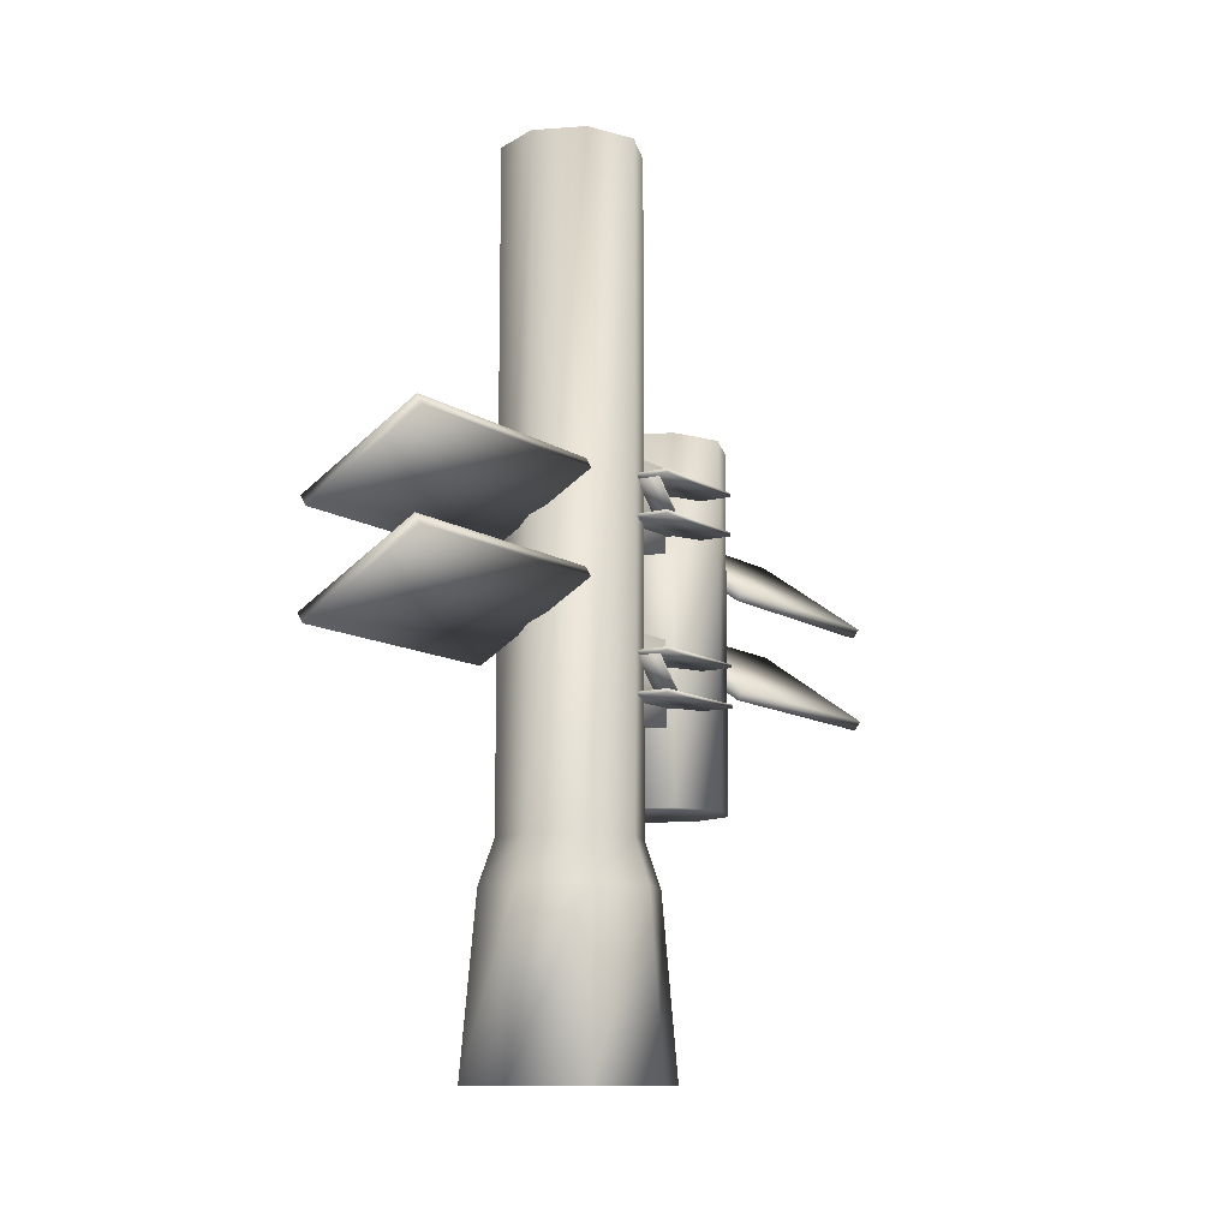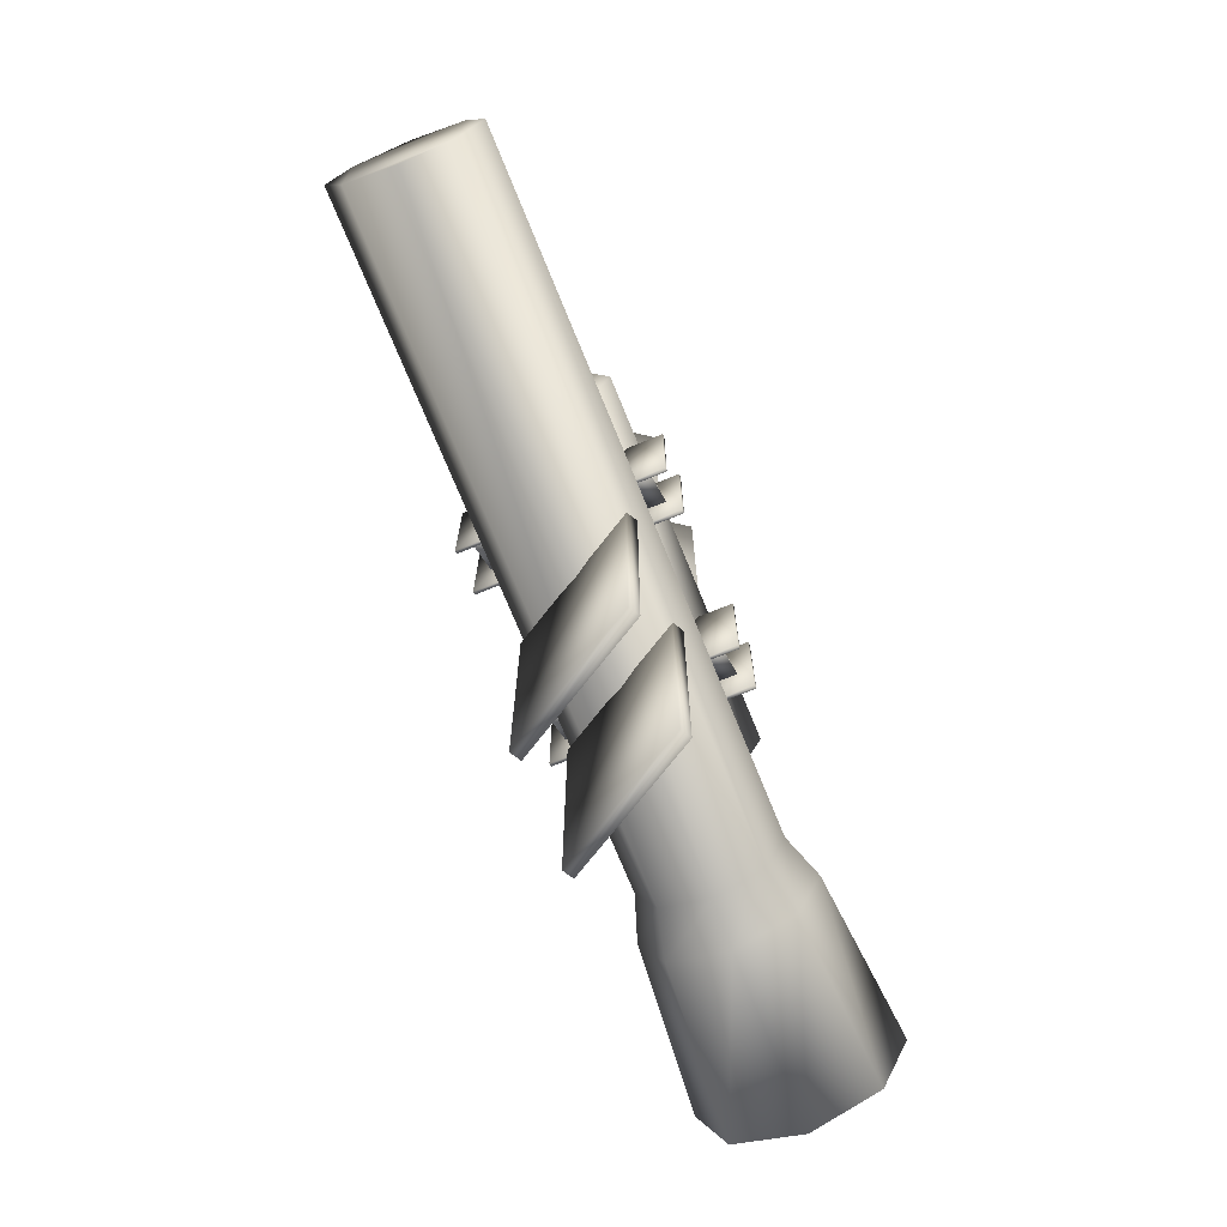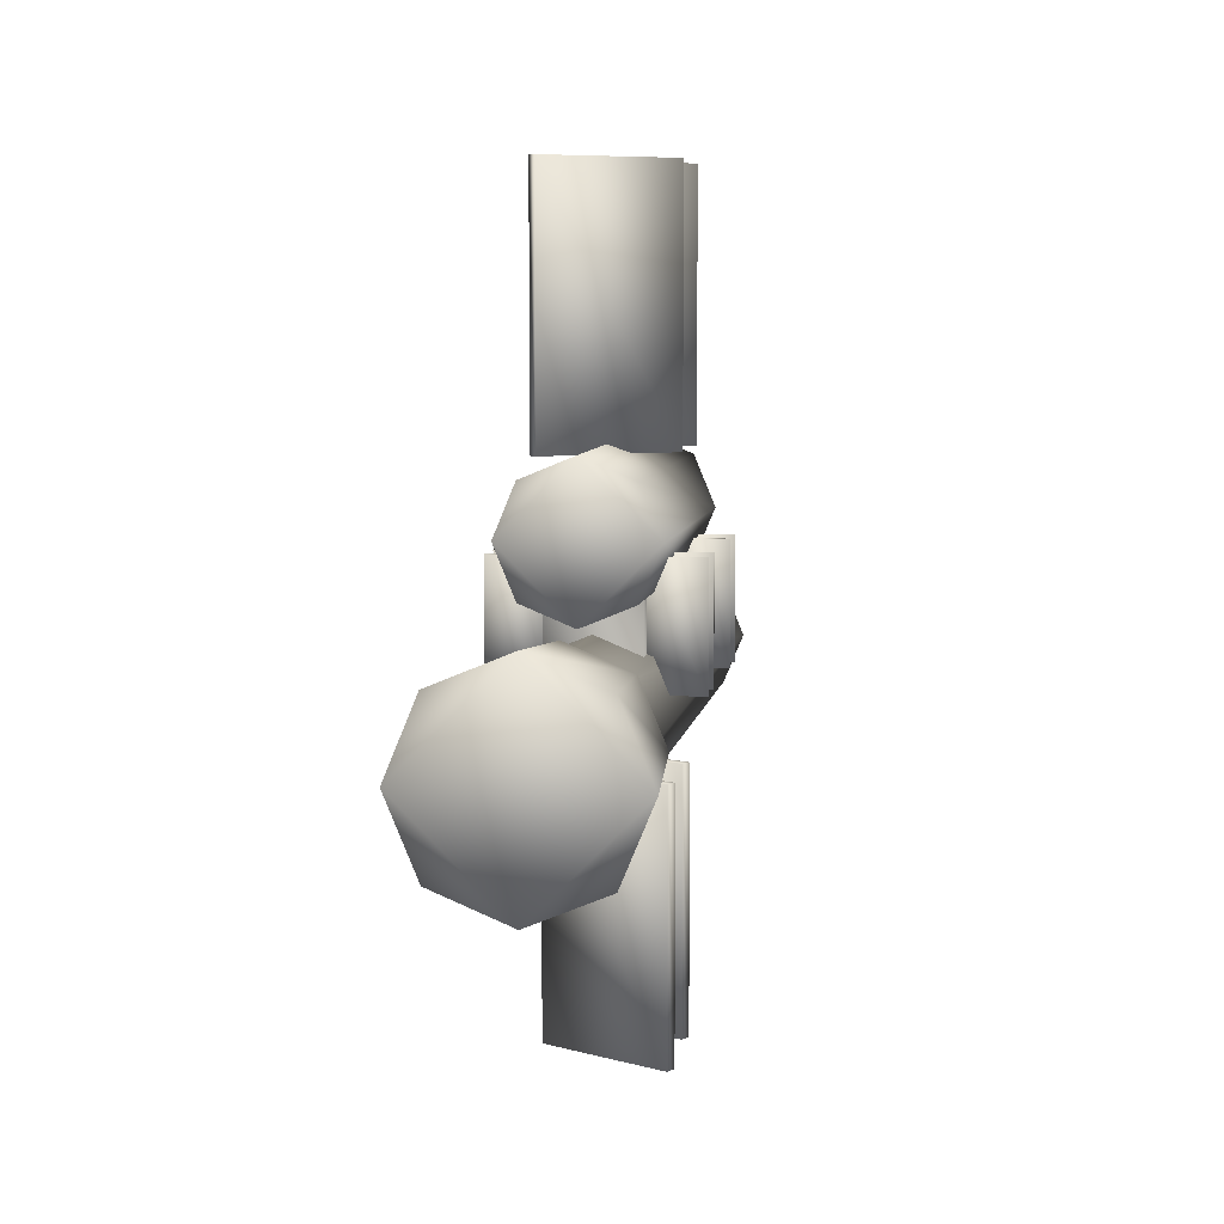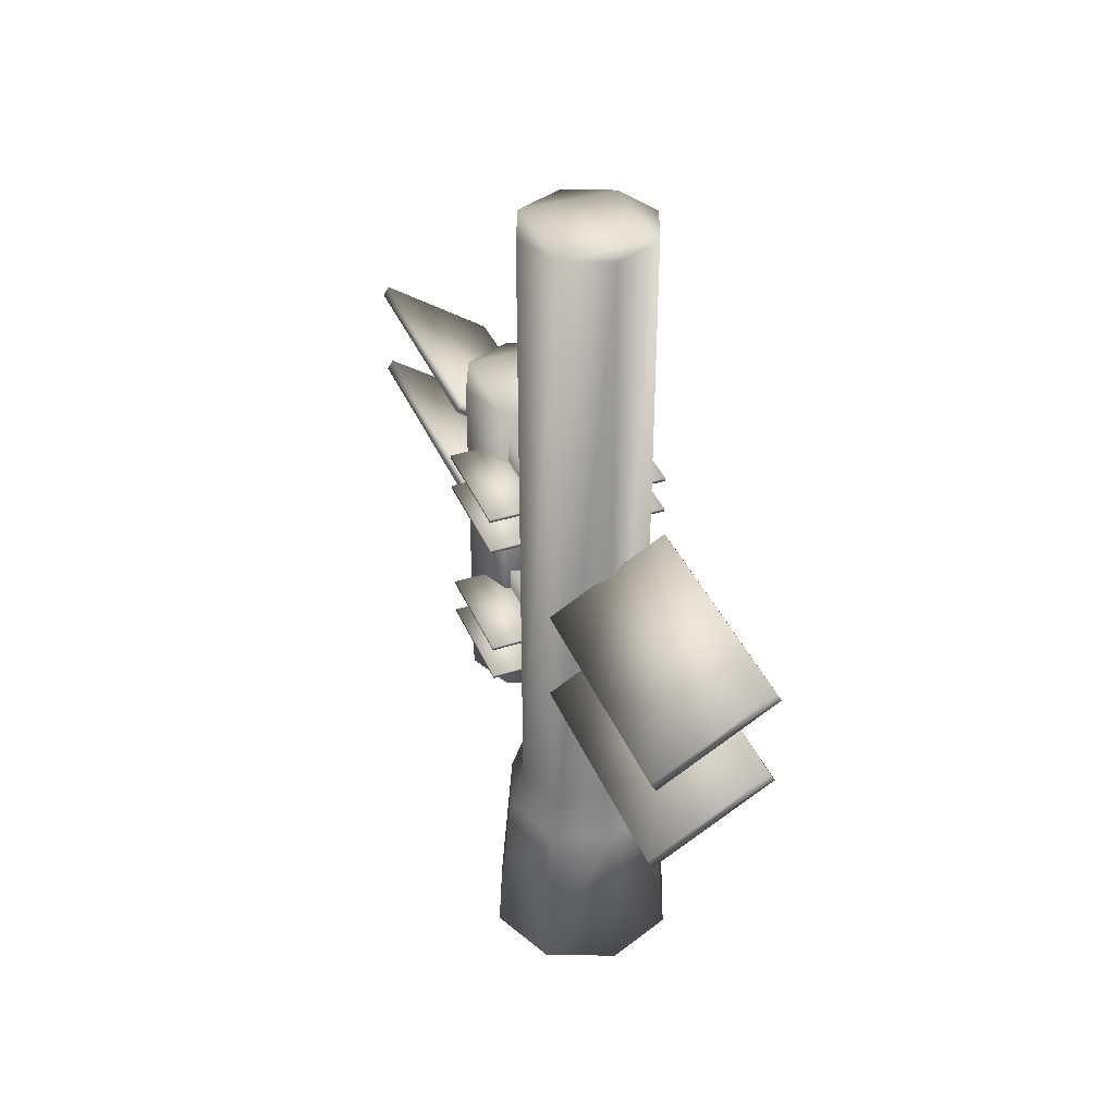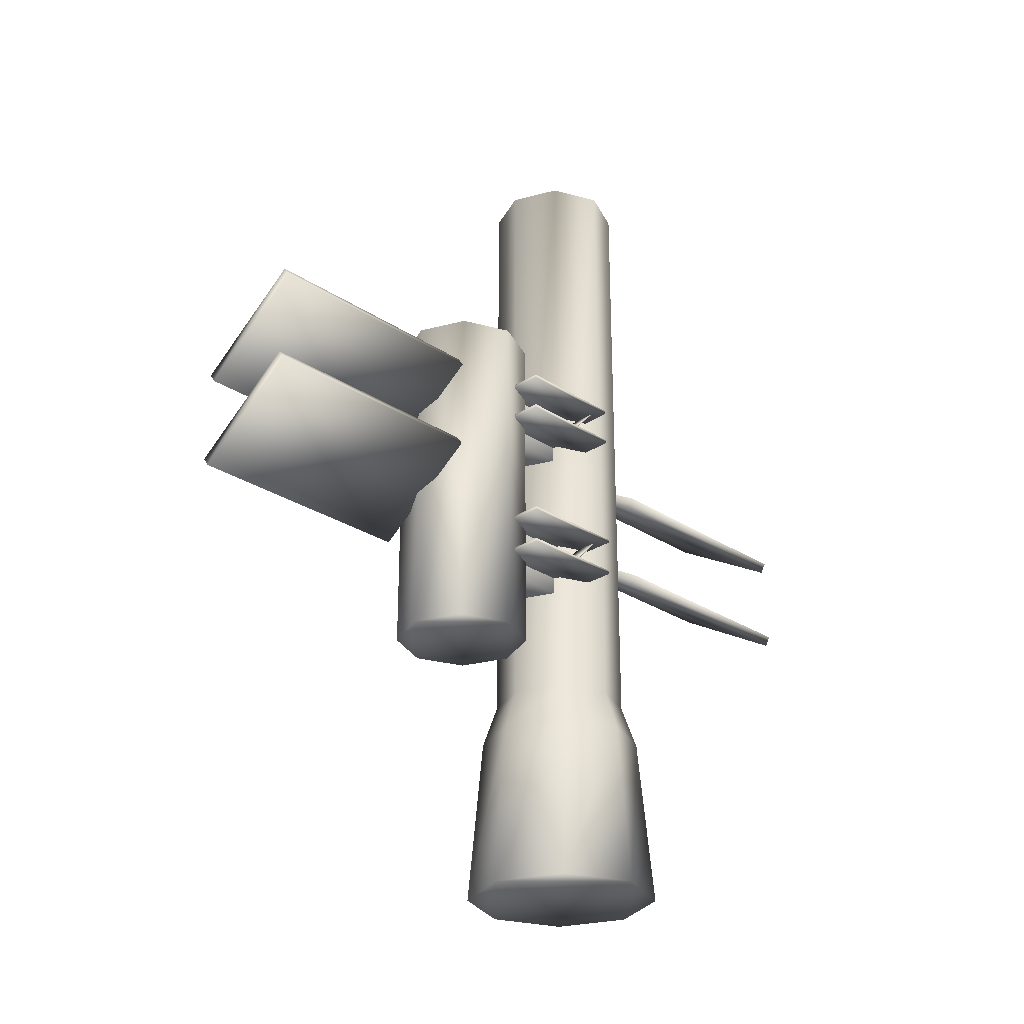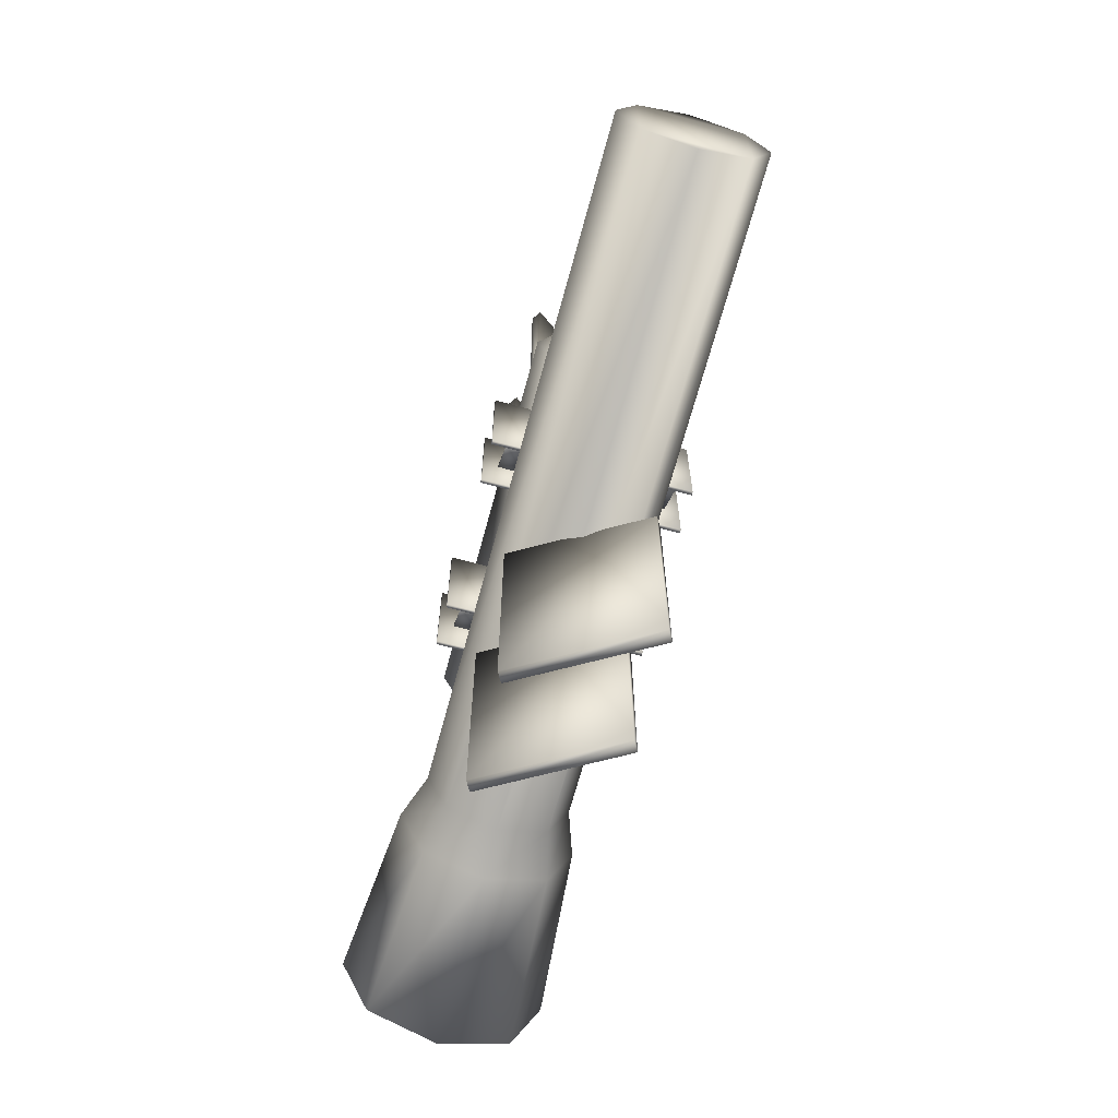
<metadata>
{"format":"obj","ext":"obj","renderer":"f3d","projection":"perspective","resolution":1024,"background":"white","views":[{"elev":-10.9,"azim":-147.2,"up":"+Y"},{"elev":-72.3,"azim":-157.9,"up":"+Z"},{"elev":6.9,"azim":8.7,"up":"+Z"},{"elev":38.7,"azim":158.5,"up":"+Y"},{"elev":-27.3,"azim":44.6,"up":"+Y"},{"elev":-68.1,"azim":164.8,"up":"+Z"}]}
</metadata>
<code>
g orig_02___Default Mesh
v 0.101 -0.3231 -0.1073
v 0.07142 -0.3231 -0.1787
v 0.07142 0.635 -0.1787
v 0.101 0.635 -0.1073
v 0 -0.3231 -0.2083
v 0 0.635 -0.2083
v -0.07142 -0.3231 -0.1787
v -0.07142 0.635 -0.1787
v -0.101 -0.3231 -0.1073
v -0.101 0.635 -0.1073
v -0.07142 -0.3231 -0.03584
v -0.07142 0.635 -0.03584
v 0 -0.3231 -0.006252
v 0 0.635 -0.006252
v 0.07142 -0.3231 -0.03584
v 0.07142 0.635 -0.03584
v 0 -0.6423 0.03857
v -0.1031 -0.6423 -0.00414
v -0.1458 -0.6423 -0.1073
v -0.1031 -0.6423 -0.2104
v 0 -0.6423 -0.2531
v 0.1031 -0.6423 -0.2104
v 0.1458 -0.6423 -0.1073
v 0.1031 -0.6423 -0.004141
v -0.05989 0.08242 0.06453
v -0.05989 0.08242 -0.05785
v 0.0625 0.08242 -0.05785
v 0.0625 0.08242 0.06453
v -0.05989 0.2048 0.06453
v 0.0625 0.2048 0.06453
v 0.0625 0.2048 -0.05785
v -0.05989 0.2048 -0.05785
v -0.05989 -0.1613 0.06453
v -0.05989 -0.1613 -0.05785
v 0.0625 -0.1613 -0.05785
v 0.0625 -0.1613 0.06453
v -0.05989 -0.03888 0.06453
v 0.0625 -0.03888 0.06453
v 0.0625 -0.03888 -0.05785
v -0.05989 -0.03888 -0.05785
v 0.101 -0.2713 0.1147
v 0.07142 -0.2713 0.04332
v 0.07142 0.256 0.04332
v 0.101 0.256 0.1147
v 0 -0.2713 0.01374
v 0 0.256 0.01374
v -0.07142 -0.2713 0.04332
v -0.07142 0.256 0.04332
v -0.101 -0.2713 0.1147
v -0.101 0.256 0.1147
v -0.07142 -0.2713 0.1862
v -0.07142 0.256 0.1862
v 0 -0.2713 0.2158
v 0 0.256 0.2158
v 0.07142 -0.2713 0.1862
v 0.07142 0.256 0.1862
v -0.09264 0.1503 -0.1991
v -0.09264 0.1503 -0.5625
v 0.08319 0.04878 -0.5625
v 0.08319 0.04878 -0.1991
v -0.08452 0.1644 -0.1991
v 0.09131 0.06285 -0.1991
v 0.09131 0.06285 -0.5625
v -0.08452 0.1644 -0.5625
v -0.09264 0.005066 -0.1991
v -0.09264 0.005066 -0.5625
v 0.08319 -0.09645 -0.5625
v 0.08319 -0.09645 -0.1991
v -0.08452 0.01913 -0.1991
v 0.09131 -0.08238 -0.1991
v 0.09131 -0.08238 -0.5625
v -0.08452 0.01913 -0.5625
v -0.07916 0.04169 0.5666
v -0.07916 0.04169 0.2032
v 0.08715 0.1581 0.2032
v 0.08715 0.1581 0.5666
v -0.08848 0.055 0.5666
v 0.07783 0.1714 0.5666
v 0.07783 0.1714 0.2032
v -0.08848 0.055 0.2032
v -0.07916 -0.1035 0.5666
v -0.07916 -0.1035 0.2032
v 0.08715 0.01292 0.2032
v 0.08715 0.01292 0.5666
v -0.08848 -0.09023 0.5666
v 0.07783 0.02622 0.5666
v 0.07783 0.02622 0.2032
v -0.08848 -0.09023 0.2032
v 0.1234 -0.3878 -0.1073
v 0.08727 -0.3878 -0.1945
v 0.08727 -0.3878 -0.01999
v 0 -0.3878 0.01616
v -0.08727 -0.3878 -0.01999
v -0.1234 -0.3878 -0.1073
v -0.08727 -0.3878 -0.1945
v 0 -0.3878 -0.2307
v 0.06167 0.1634 0.08619
v 0.06167 0.1634 -0.0827
v 0.1375 0.1634 -0.0827
v 0.1375 0.1634 0.08619
v 0.06167 0.1684 0.08619
v 0.1375 0.1684 0.08619
v 0.1375 0.1684 -0.0827
v 0.06167 0.1684 -0.0827
v 0.08231 0.1092 -0.01605
v 0.08231 0.1636 -0.07049
v 0.1169 0.1636 -0.07049
v 0.1169 0.1092 -0.01605
v 0.08231 0.1108 -0.01443
v 0.1169 0.1108 -0.01443
v 0.1169 0.1652 -0.06887
v 0.08231 0.1652 -0.06887
v 0.06167 0.1072 0.08619
v 0.06167 0.1072 -0.0827
v 0.1375 0.1072 -0.0827
v 0.1375 0.1072 0.08619
v 0.06167 0.1122 0.08619
v 0.1375 0.1122 0.08619
v 0.1375 0.1122 -0.0827
v 0.06167 0.1122 -0.0827
v 0.06167 -0.07873 0.08619
v 0.06167 -0.07873 -0.0827
v 0.1375 -0.07873 -0.0827
v 0.1375 -0.07873 0.08619
v 0.06167 -0.07371 0.08619
v 0.1375 -0.07371 0.08619
v 0.1375 -0.07371 -0.0827
v 0.06167 -0.07371 -0.0827
v 0.08231 -0.1334 -0.01605
v 0.08231 -0.07893 -0.07049
v 0.1169 -0.07893 -0.07049
v 0.1169 -0.1334 -0.01605
v 0.08231 -0.1318 -0.01443
v 0.1169 -0.1318 -0.01443
v 0.1169 -0.07731 -0.06887
v 0.08231 -0.07731 -0.06887
v 0.06167 -0.1349 0.08619
v 0.06167 -0.1349 -0.0827
v 0.1375 -0.1349 -0.0827
v 0.1375 -0.1349 0.08619
v 0.06167 -0.1299 0.08619
v 0.1375 -0.1299 0.08619
v 0.1375 -0.1299 -0.0827
v 0.06167 -0.1299 -0.0827
v -0.1372 0.1634 0.08619
v -0.1372 0.1634 -0.0827
v -0.06134 0.1634 -0.0827
v -0.06134 0.1634 0.08619
v -0.1372 0.1684 0.08619
v -0.06134 0.1684 0.08619
v -0.06134 0.1684 -0.0827
v -0.1372 0.1684 -0.0827
v -0.1165 0.1092 -0.01605
v -0.1165 0.1636 -0.07049
v -0.08198 0.1636 -0.07049
v -0.08198 0.1092 -0.01605
v -0.1165 0.1108 -0.01443
v -0.08198 0.1108 -0.01443
v -0.08198 0.1652 -0.06887
v -0.1165 0.1652 -0.06887
v -0.1372 0.1072 0.08619
v -0.1372 0.1072 -0.0827
v -0.06134 0.1072 -0.0827
v -0.06134 0.1072 0.08619
v -0.1372 0.1122 0.08619
v -0.06134 0.1122 0.08619
v -0.06134 0.1122 -0.0827
v -0.1372 0.1122 -0.0827
v -0.1372 -0.07873 0.08619
v -0.1372 -0.07873 -0.0827
v -0.06134 -0.07873 -0.0827
v -0.06134 -0.07873 0.08619
v -0.1372 -0.07371 0.08619
v -0.06134 -0.07371 0.08619
v -0.06134 -0.07371 -0.0827
v -0.1372 -0.07371 -0.0827
v -0.1165 -0.1334 -0.01605
v -0.1165 -0.07893 -0.07049
v -0.08198 -0.07893 -0.07049
v -0.08198 -0.1334 -0.01605
v -0.1165 -0.1318 -0.01443
v -0.08198 -0.1318 -0.01443
v -0.08198 -0.07731 -0.06887
v -0.1165 -0.07731 -0.06887
v -0.1372 -0.1349 0.08619
v -0.1372 -0.1349 -0.0827
v -0.06134 -0.1349 -0.0827
v -0.06134 -0.1349 0.08619
v -0.1372 -0.1299 0.08619
v -0.06134 -0.1299 0.08619
v -0.06134 -0.1299 -0.0827
v -0.1372 -0.1299 -0.0827
f 1 2 3
f 3 4 1
f 2 5 6
f 6 3 2
f 5 7 8
f 8 6 5
f 7 9 10
f 10 8 7
f 9 11 12
f 12 10 9
f 11 13 14
f 14 12 11
f 13 15 16
f 16 14 13
f 15 1 4
f 4 16 15
f 17 18 19
f 19 20 21
f 21 22 23
f 19 21 23
f 17 19 23
f 24 17 23
f 3 6 8
f 8 10 12
f 12 14 16
f 8 12 16
f 3 8 16
f 4 3 16
f 25 26 27
f 27 28 25
f 29 30 31
f 31 32 29
f 28 27 31
f 31 30 28
f 26 25 29
f 29 32 26
f 33 34 35
f 35 36 33
f 37 38 39
f 39 40 37
f 36 35 39
f 39 38 36
f 34 33 37
f 37 40 34
f 41 42 43
f 43 44 41
f 42 45 46
f 46 43 42
f 45 47 48
f 48 46 45
f 47 49 50
f 50 48 47
f 49 51 52
f 52 50 49
f 51 53 54
f 54 52 51
f 53 55 56
f 56 54 53
f 55 41 44
f 44 56 55
f 53 51 49
f 49 47 45
f 45 42 41
f 49 45 41
f 53 49 41
f 55 53 41
f 43 46 48
f 48 50 52
f 52 54 56
f 48 52 56
f 43 48 56
f 44 43 56
f 57 58 59
f 59 60 57
f 61 62 63
f 63 64 61
f 57 60 62
f 62 61 57
f 60 59 63
f 63 62 60
f 59 58 64
f 64 63 59
f 58 57 61
f 61 64 58
f 65 66 67
f 67 68 65
f 69 70 71
f 71 72 69
f 65 68 70
f 70 69 65
f 68 67 71
f 71 70 68
f 67 66 72
f 72 71 67
f 66 65 69
f 69 72 66
f 73 74 75
f 75 76 73
f 77 78 79
f 79 80 77
f 73 76 78
f 78 77 73
f 76 75 79
f 79 78 76
f 75 74 80
f 80 79 75
f 74 73 77
f 77 80 74
f 81 82 83
f 83 84 81
f 85 86 87
f 87 88 85
f 81 84 86
f 86 85 81
f 84 83 87
f 87 86 84
f 83 82 88
f 88 87 83
f 82 81 85
f 85 88 82
f 2 1 89
f 89 90 2
f 1 15 91
f 91 89 1
f 15 13 92
f 92 91 15
f 13 11 93
f 93 92 13
f 11 9 94
f 94 93 11
f 9 7 95
f 95 94 9
f 7 5 96
f 96 95 7
f 5 2 90
f 90 96 5
f 90 89 23
f 23 22 90
f 89 91 24
f 24 23 89
f 91 92 17
f 17 24 91
f 92 93 18
f 18 17 92
f 93 94 19
f 19 18 93
f 94 95 20
f 20 19 94
f 95 96 21
f 21 20 95
f 96 90 22
f 22 21 96
f 97 98 99
f 99 100 97
f 101 102 103
f 103 104 101
f 97 100 102
f 102 101 97
f 100 99 103
f 103 102 100
f 99 98 104
f 104 103 99
f 98 97 101
f 101 104 98
f 105 106 107
f 107 108 105
f 109 110 111
f 111 112 109
f 105 108 110
f 110 109 105
f 108 107 111
f 111 110 108
f 107 106 112
f 112 111 107
f 106 105 109
f 109 112 106
f 113 114 115
f 115 116 113
f 117 118 119
f 119 120 117
f 113 116 118
f 118 117 113
f 116 115 119
f 119 118 116
f 115 114 120
f 120 119 115
f 114 113 117
f 117 120 114
f 121 122 123
f 123 124 121
f 125 126 127
f 127 128 125
f 121 124 126
f 126 125 121
f 124 123 127
f 127 126 124
f 123 122 128
f 128 127 123
f 122 121 125
f 125 128 122
f 129 130 131
f 131 132 129
f 133 134 135
f 135 136 133
f 129 132 134
f 134 133 129
f 132 131 135
f 135 134 132
f 131 130 136
f 136 135 131
f 130 129 133
f 133 136 130
f 137 138 139
f 139 140 137
f 141 142 143
f 143 144 141
f 137 140 142
f 142 141 137
f 140 139 143
f 143 142 140
f 139 138 144
f 144 143 139
f 138 137 141
f 141 144 138
f 145 146 147
f 147 148 145
f 149 150 151
f 151 152 149
f 145 148 150
f 150 149 145
f 148 147 151
f 151 150 148
f 147 146 152
f 152 151 147
f 146 145 149
f 149 152 146
f 153 154 155
f 155 156 153
f 157 158 159
f 159 160 157
f 153 156 158
f 158 157 153
f 156 155 159
f 159 158 156
f 155 154 160
f 160 159 155
f 154 153 157
f 157 160 154
f 161 162 163
f 163 164 161
f 165 166 167
f 167 168 165
f 161 164 166
f 166 165 161
f 164 163 167
f 167 166 164
f 163 162 168
f 168 167 163
f 162 161 165
f 165 168 162
f 169 170 171
f 171 172 169
f 173 174 175
f 175 176 173
f 169 172 174
f 174 173 169
f 172 171 175
f 175 174 172
f 171 170 176
f 176 175 171
f 170 169 173
f 173 176 170
f 177 178 179
f 179 180 177
f 181 182 183
f 183 184 181
f 177 180 182
f 182 181 177
f 180 179 183
f 183 182 180
f 179 178 184
f 184 183 179
f 178 177 181
f 181 184 178
f 185 186 187
f 187 188 185
f 189 190 191
f 191 192 189
f 185 188 190
f 190 189 185
f 188 187 191
f 191 190 188
f 187 186 192
f 192 191 187
f 186 185 189
f 189 192 186

</code>
